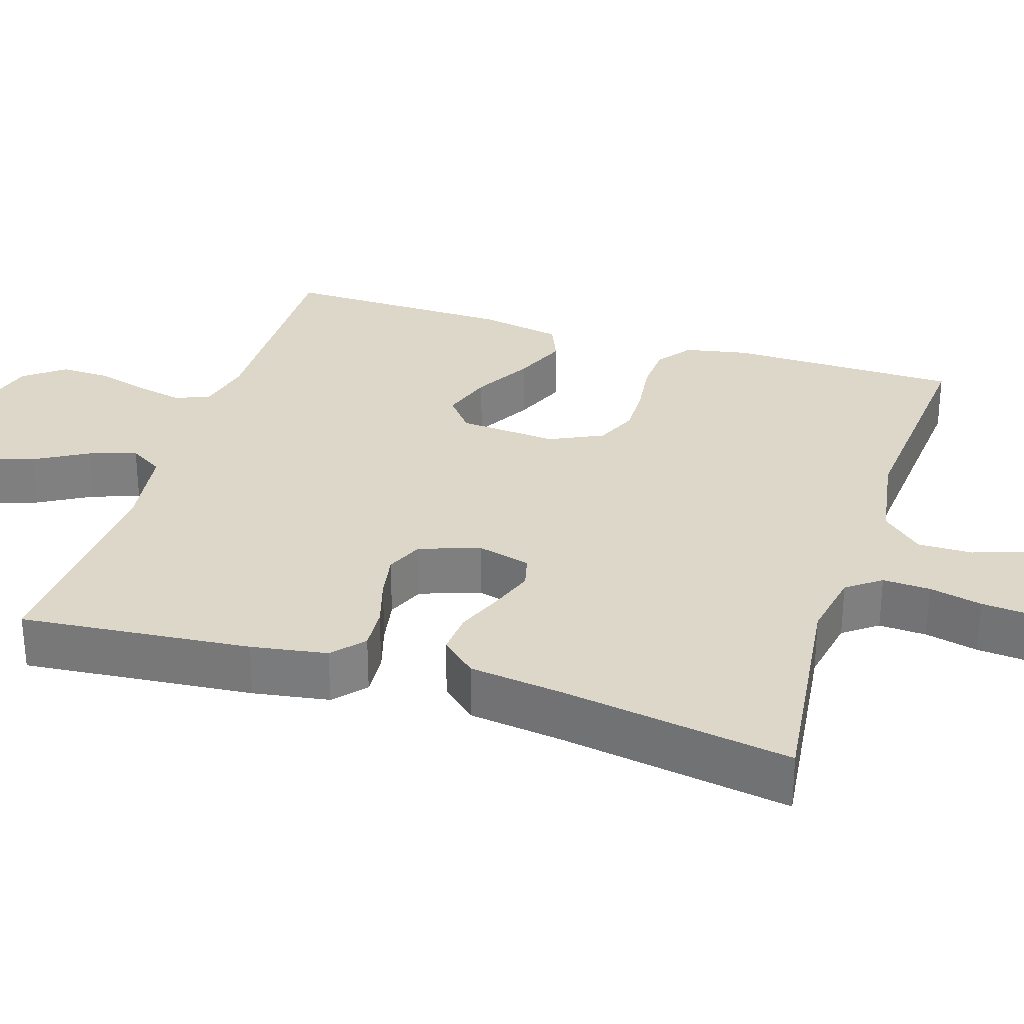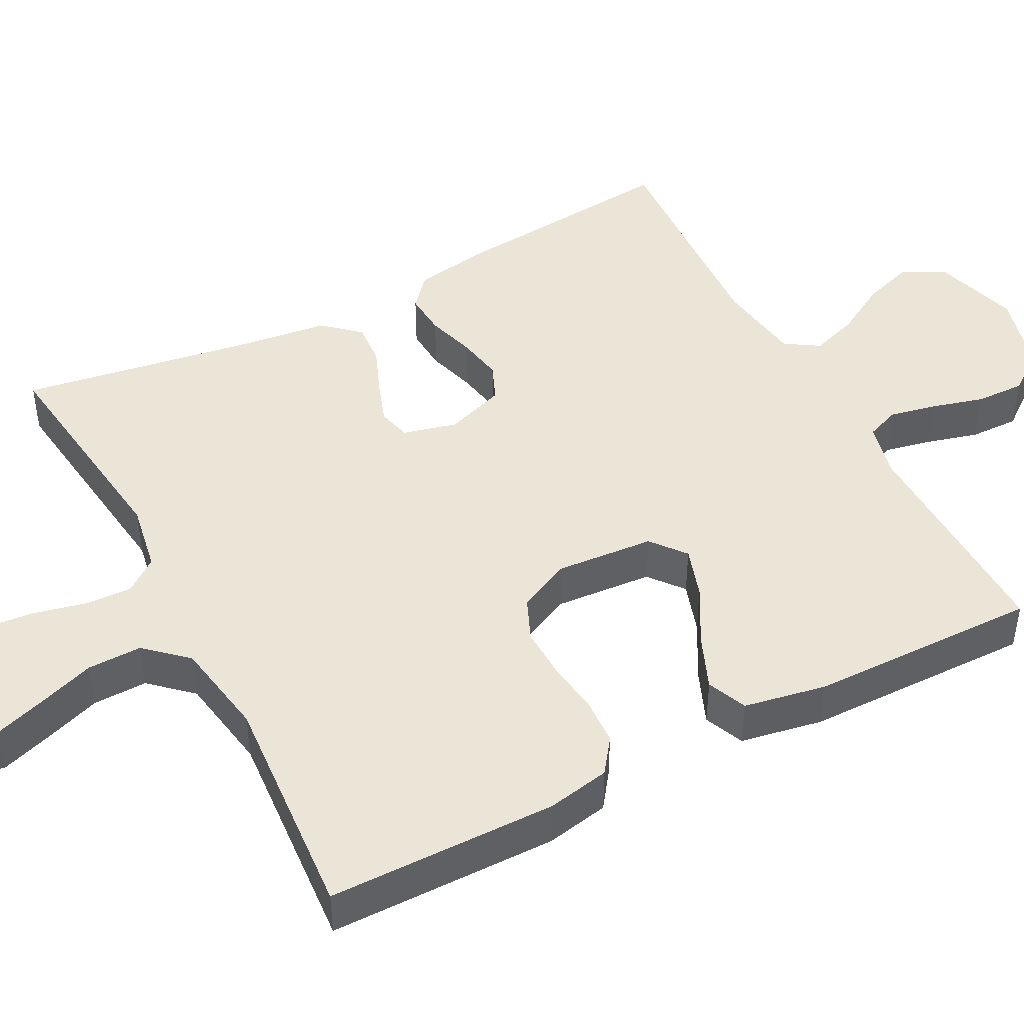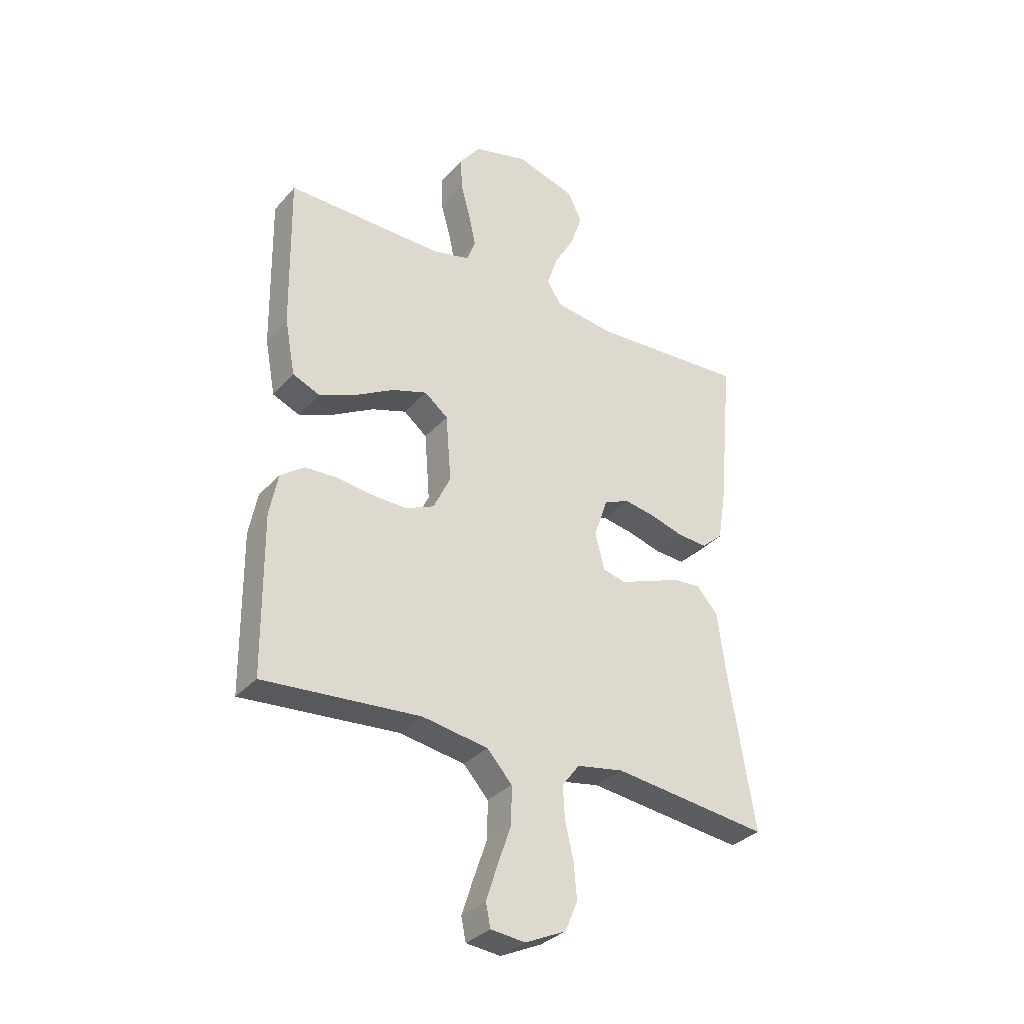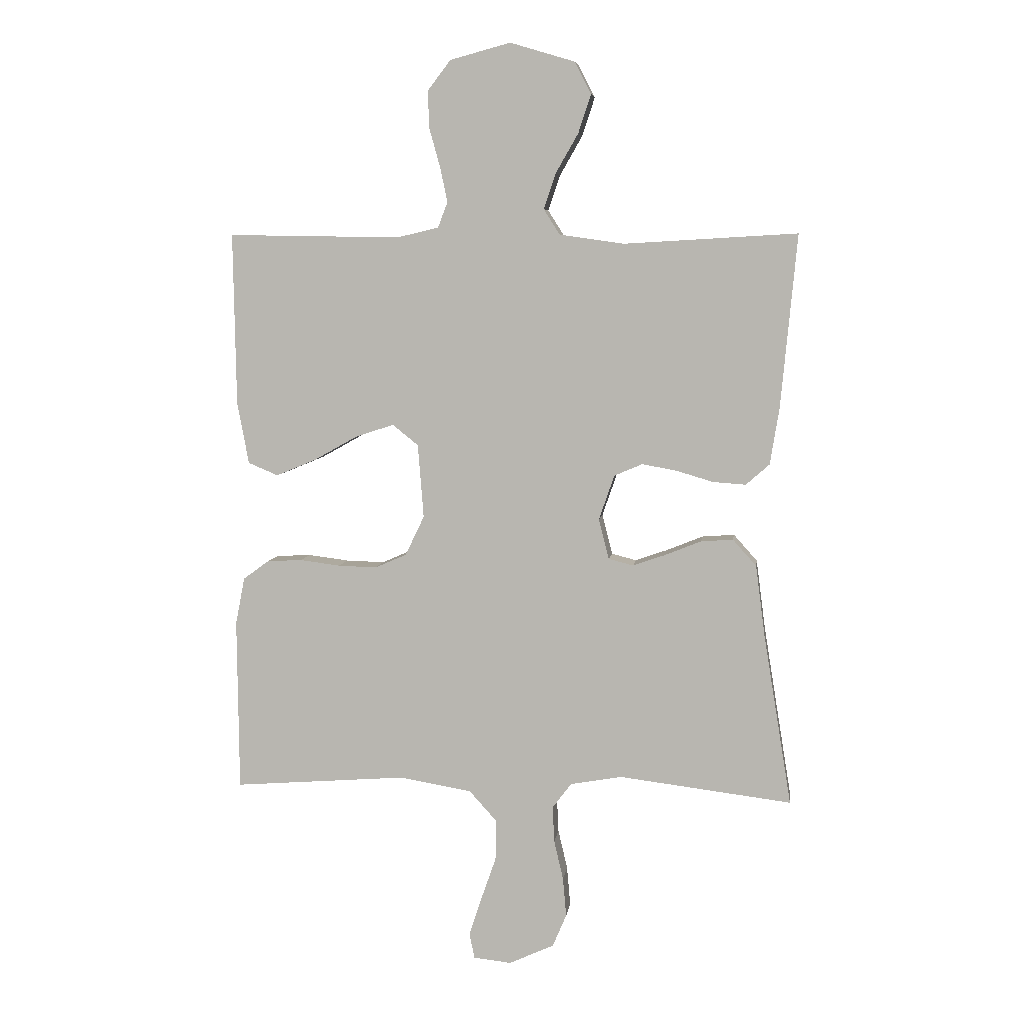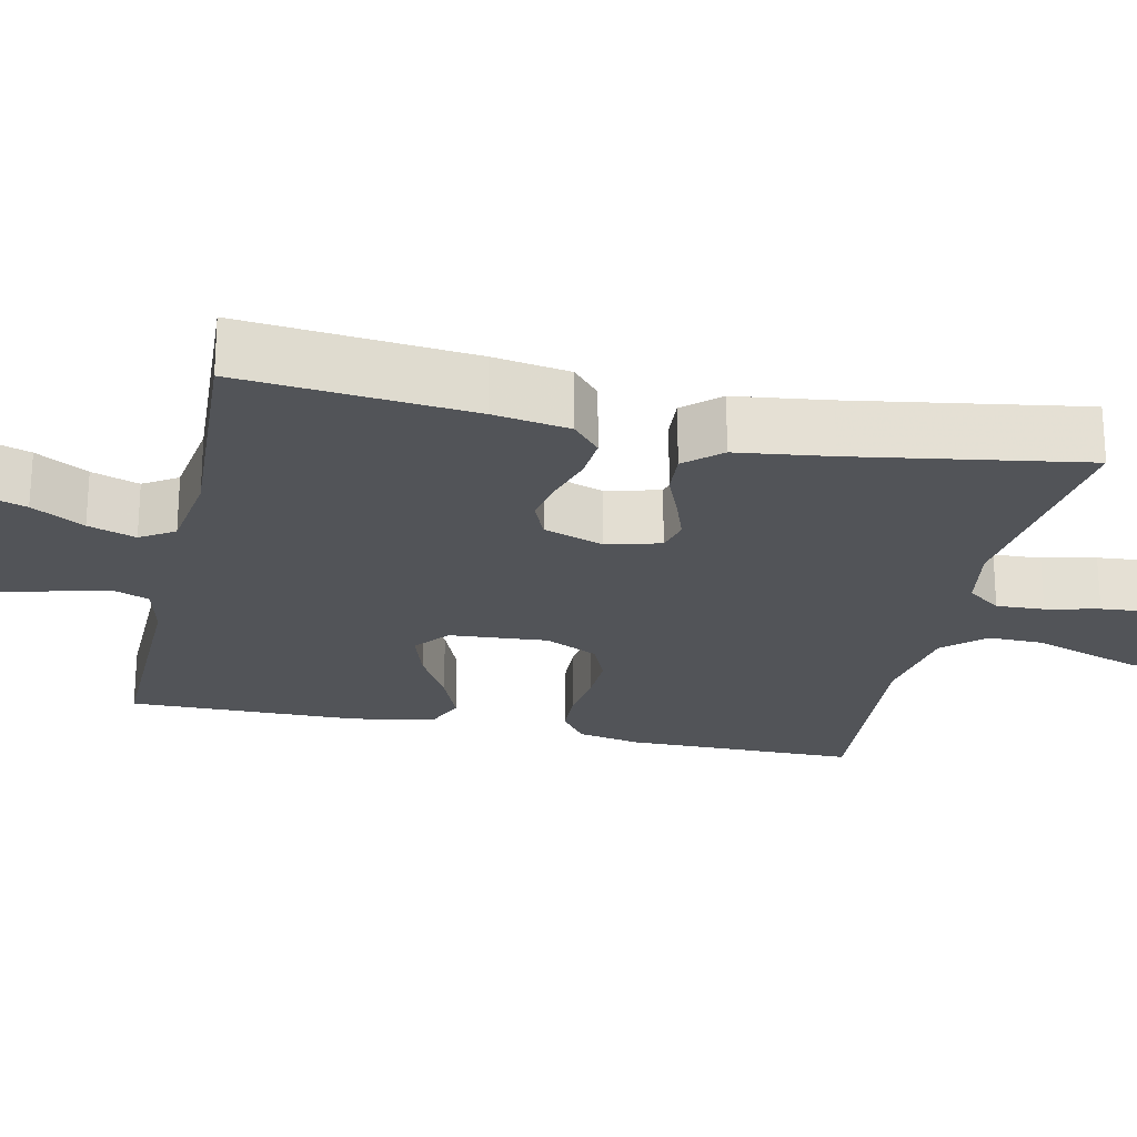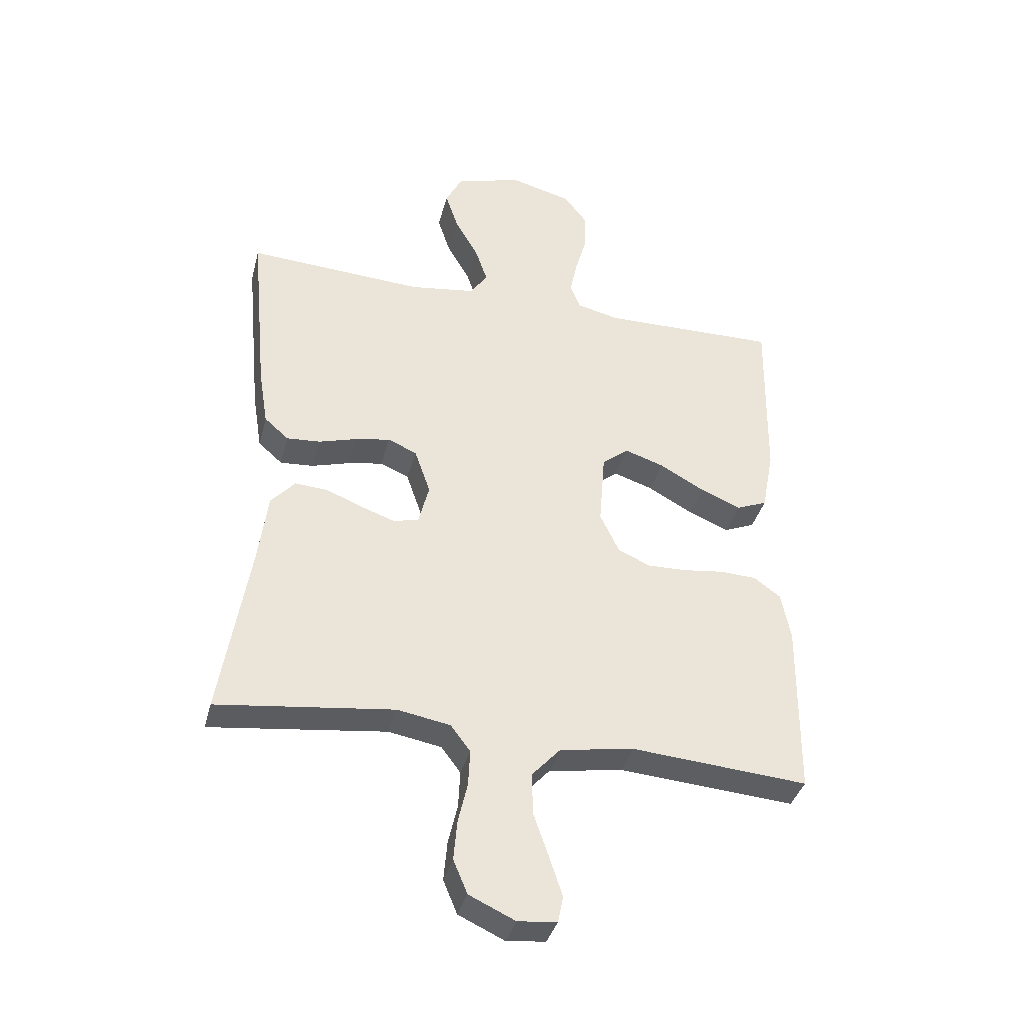
<metadata>
{"format":"obj","ext":"obj","renderer":"f3d","projection":"perspective","resolution":1024,"background":"white","views":[{"elev":30.3,"azim":107.6,"up":"+Y"},{"elev":45.6,"azim":-117.7,"up":"+Y"},{"elev":-33.0,"azim":-34.4,"up":"+Z"},{"elev":6.4,"azim":7.6,"up":"+Z"},{"elev":-23.3,"azim":77.6,"up":"+Y"},{"elev":-37.7,"azim":165.7,"up":"+Z"}]}
</metadata>
<code>
v 0.5 0.07 -0.5
v 0.2 0.07 -0.463
v 0.11 0.07 -0.479
v 0.077 0.07 -0.523
v 0.08 0.07 -0.585
v 0.096 0.07 -0.654
v 0.102 0.07 -0.722
v 0.078 0.07 -0.779
v 0 0.07 -0.815
v -0.066 0.07 -0.808
v -0.075 0.07 -0.764
v -0.053 0.07 -0.697
v -0.027 0.07 -0.622
v -0.026 0.07 -0.551
v -0.074 0.07 -0.498
v -0.2 0.07 -0.477
v -0.5 0.07 -0.5
v -0.503 0.07 -0.2
v -0.487 0.07 -0.118
v -0.442 0.07 -0.085
v -0.381 0.07 -0.082
v -0.311 0.07 -0.091
v -0.244 0.07 -0.093
v -0.189 0.07 -0.069
v -0.156 0.07 0
v -0.166 0.07 0.128
v -0.211 0.07 0.164
v -0.278 0.07 0.142
v -0.353 0.07 0.1
v -0.423 0.07 0.071
v -0.475 0.07 0.093
v -0.495 0.07 0.2
v -0.5 0.07 0.5
v -0.2 0.07 0.495
v -0.128 0.07 0.512
v -0.111 0.07 0.556
v -0.124 0.07 0.617
v -0.143 0.07 0.685
v -0.145 0.07 0.749
v -0.105 0.07 0.801
v 0 0.07 0.829
v 0.113 0.07 0.795
v 0.141 0.07 0.74
v 0.119 0.07 0.673
v 0.08 0.07 0.605
v 0.059 0.07 0.543
v 0.087 0.07 0.499
v 0.2 0.07 0.483
v 0.5 0.07 0.5
v 0.472 0.07 0.2
v 0.456 0.07 0.101
v 0.415 0.07 0.065
v 0.358 0.07 0.069
v 0.294 0.07 0.088
v 0.234 0.07 0.099
v 0.185 0.07 0.078
v 0.158 0.07 0
v 0.176 0.07 -0.07
v 0.219 0.07 -0.081
v 0.276 0.07 -0.061
v 0.338 0.07 -0.036
v 0.394 0.07 -0.032
v 0.435 0.07 -0.078
v 0.451 0.07 -0.2
v 0.5 0 -0.5
v 0.2 0 -0.463
v 0.11 0 -0.479
v 0.077 0 -0.523
v 0.08 0 -0.585
v 0.096 0 -0.654
v 0.102 0 -0.722
v 0.078 0 -0.779
v 0 0 -0.815
v -0.066 0 -0.808
v -0.075 0 -0.764
v -0.053 0 -0.697
v -0.027 0 -0.622
v -0.026 0 -0.551
v -0.074 0 -0.498
v -0.2 0 -0.477
v -0.5 0 -0.5
v -0.503 0 -0.2
v -0.487 0 -0.118
v -0.442 0 -0.085
v -0.381 0 -0.082
v -0.311 0 -0.091
v -0.244 0 -0.093
v -0.189 0 -0.069
v -0.156 0 0
v -0.166 0 0.128
v -0.211 0 0.164
v -0.278 0 0.142
v -0.353 0 0.1
v -0.423 0 0.071
v -0.475 0 0.093
v -0.495 0 0.2
v -0.5 0 0.5
v -0.2 0 0.495
v -0.128 0 0.512
v -0.111 0 0.556
v -0.124 0 0.617
v -0.143 0 0.685
v -0.145 0 0.749
v -0.105 0 0.801
v 0 0 0.829
v 0.113 0 0.795
v 0.141 0 0.74
v 0.119 0 0.673
v 0.08 0 0.605
v 0.059 0 0.543
v 0.087 0 0.499
v 0.2 0 0.483
v 0.5 0 0.5
v 0.472 0 0.2
v 0.456 0 0.101
v 0.415 0 0.065
v 0.358 0 0.069
v 0.294 0 0.088
v 0.234 0 0.099
v 0.185 0 0.078
v 0.158 0 0
v 0.176 0 -0.07
v 0.219 0 -0.081
v 0.276 0 -0.061
v 0.338 0 -0.036
v 0.394 0 -0.032
v 0.435 0 -0.078
v 0.451 0 -0.2
f 61 62 63 64
f 60 61 64 1
f 59 60 1 2
f 58 59 2 3
f 57 58 3 4
f 51 52 53 54
f 51 54 55
f 48 49 50 51
f 47 48 51 55
f 46 47 55 56
f 42 43 44 45
f 42 45 46
f 41 42 46
f 40 41 46
f 37 38 39 40
f 36 37 40 46
f 35 36 46 56
f 31 32 33 34
f 28 29 30 31
f 27 28 31 34
f 26 27 34 35
f 19 20 21 22
f 19 22 23
f 16 17 18 19
f 15 16 19 23
f 14 15 23 24
f 10 11 12 13
f 8 9 10 13
f 8 13 14
f 5 6 7 8
f 4 5 8 14
f 57 4 14 24
f 25 26 35 56
f 24 25 56 57
f 128 127 126 125
f 65 128 125 124
f 66 65 124 123
f 67 66 123 122
f 68 67 122 121
f 118 117 116 115
f 119 118 115
f 115 114 113 112
f 119 115 112 111
f 120 119 111 110
f 109 108 107 106
f 110 109 106
f 110 106 105
f 110 105 104
f 104 103 102 101
f 110 104 101 100
f 120 110 100 99
f 98 97 96 95
f 95 94 93 92
f 98 95 92 91
f 99 98 91 90
f 86 85 84 83
f 87 86 83
f 83 82 81 80
f 87 83 80 79
f 88 87 79 78
f 77 76 75 74
f 77 74 73 72
f 78 77 72
f 72 71 70 69
f 78 72 69 68
f 88 78 68 121
f 120 99 90 89
f 121 120 89 88
f 1 65 66 2
f 2 66 67 3
f 3 67 68 4
f 4 68 69 5
f 5 69 70 6
f 6 70 71 7
f 7 71 72 8
f 8 72 73 9
f 9 73 74 10
f 10 74 75 11
f 11 75 76 12
f 12 76 77 13
f 13 77 78 14
f 14 78 79 15
f 15 79 80 16
f 16 80 81 17
f 17 81 82 18
f 18 82 83 19
f 19 83 84 20
f 20 84 85 21
f 21 85 86 22
f 22 86 87 23
f 23 87 88 24
f 24 88 89 25
f 25 89 90 26
f 26 90 91 27
f 27 91 92 28
f 28 92 93 29
f 29 93 94 30
f 30 94 95 31
f 31 95 96 32
f 32 96 97 33
f 33 97 98 34
f 34 98 99 35
f 35 99 100 36
f 36 100 101 37
f 37 101 102 38
f 38 102 103 39
f 39 103 104 40
f 40 104 105 41
f 41 105 106 42
f 42 106 107 43
f 43 107 108 44
f 44 108 109 45
f 45 109 110 46
f 46 110 111 47
f 47 111 112 48
f 48 112 113 49
f 49 113 114 50
f 50 114 115 51
f 51 115 116 52
f 52 116 117 53
f 53 117 118 54
f 54 118 119 55
f 55 119 120 56
f 56 120 121 57
f 57 121 122 58
f 58 122 123 59
f 59 123 124 60
f 60 124 125 61
f 61 125 126 62
f 62 126 127 63
f 63 127 128 64
f 64 128 65 1

</code>
